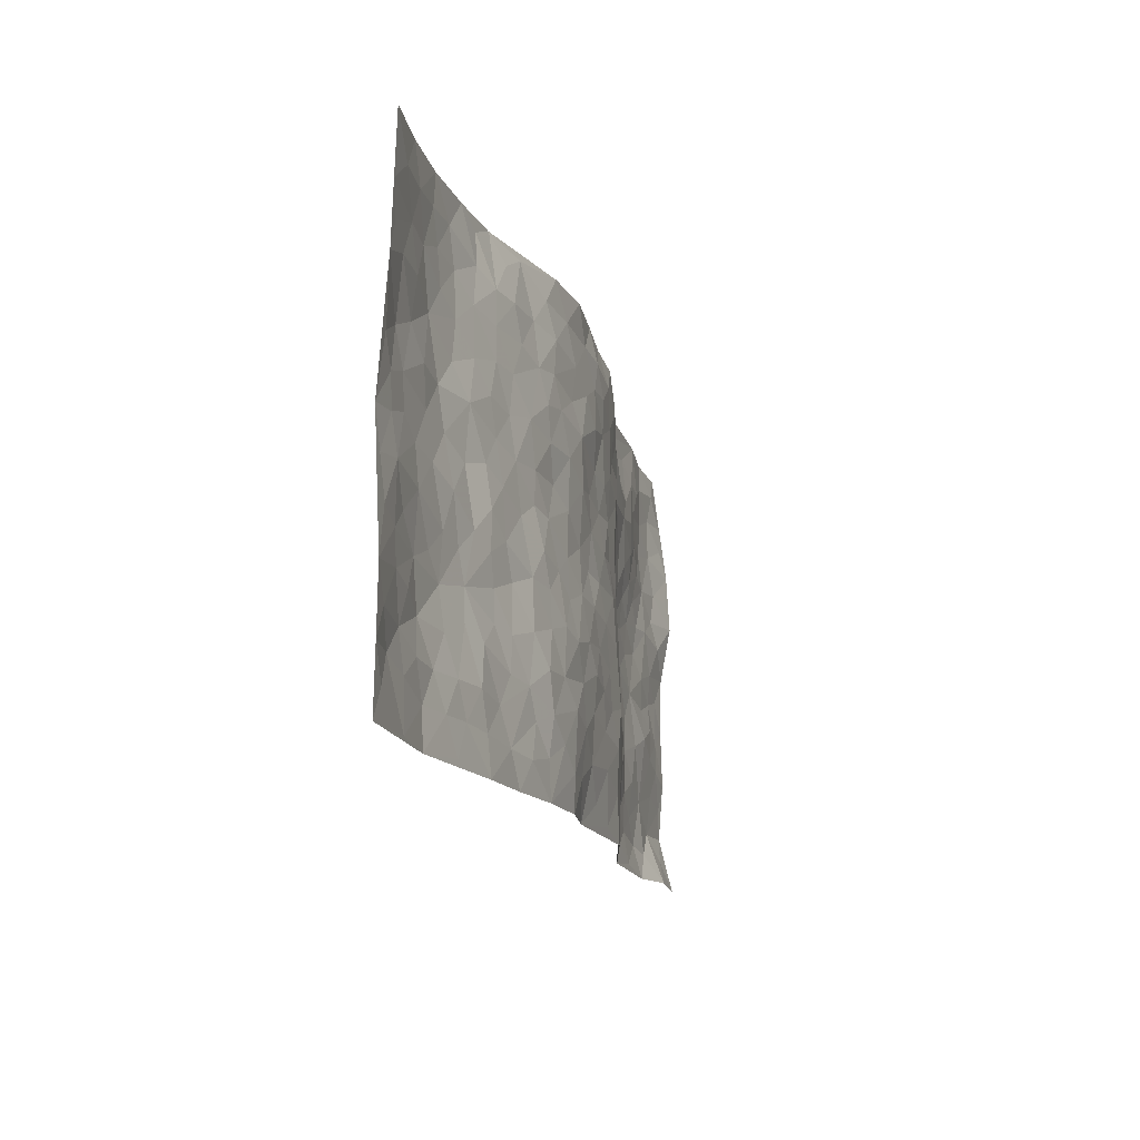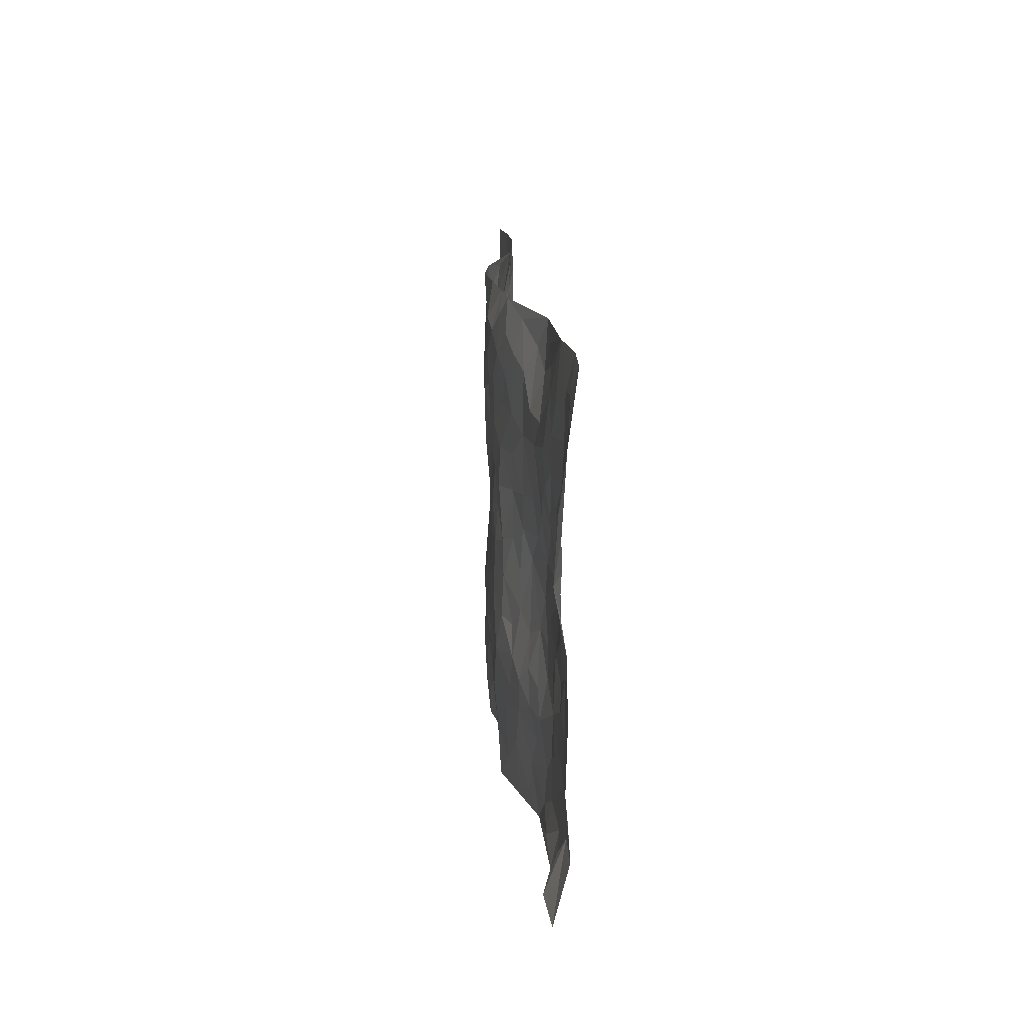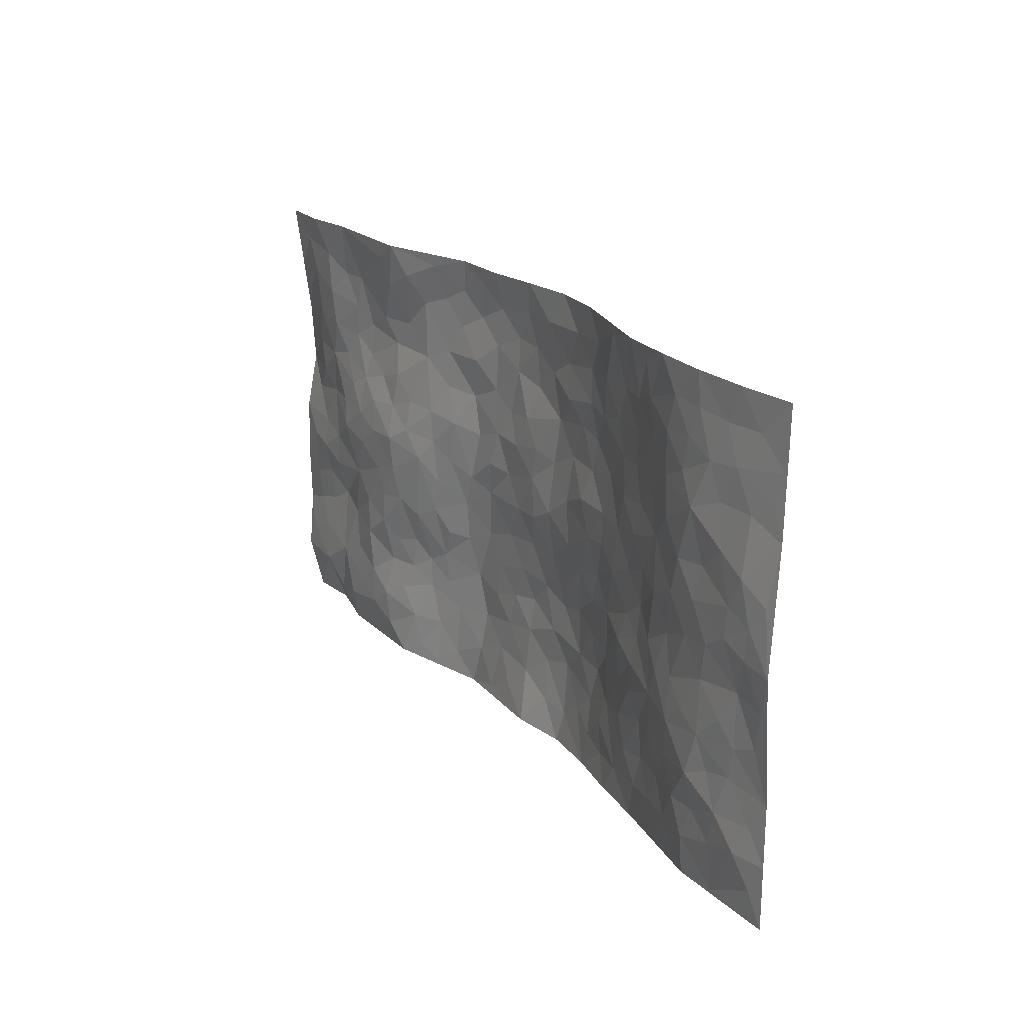
<metadata>
{"format":"obj","ext":"obj","renderer":"f3d","projection":"perspective","resolution":1024,"background":"white","views":[{"elev":-16.0,"azim":104.7,"up":"+Y"},{"elev":14.5,"azim":-93.3,"up":"+Y"},{"elev":19.6,"azim":60.2,"up":"+Y"}]}
</metadata>
<code>
v -0.9759 0.005514 0.008322
v -0.9814 0.9949 0.04623
v 0.9778 0.002159 0.03546
v 0.9774 0.9985 0.01863
v -0.7935 0.392 0.03513
v -0.978 0.4994 0.03011
v -0.8553 0.3576 0.0301
v -0.0001943 0.003968 -0.02736
v -0.9778 0.2507 0.02898
v -0.9205 0.3377 0.03248
v -0.7316 0.003895 0.02362
v -0.9777 0.1265 0.03864
v -0.7067 0.2931 0.02999
v -0.8527 0.00975 0.00102
v -0.8382 0.2886 0.0269
v -0.4854 0.002479 0.02
v -0.9566 0.1888 0.03559
v -0.2943 0.1672 -0.03505
v -0.7733 0.3223 0.0235
v -0.8602 0.1212 0.04152
v -0.921 0.06668 0.02424
v -0.793 0.06569 0.03302
v -0.6687 0.1274 0.03744
v -0.7207 0.07522 0.04043
v -0.8716 0.2078 0.03507
v -0.9082 0.2702 0.02916
v -0.7662 0.1779 0.03732
v -0.6884 0.2101 0.03353
v -0.8618 0.4873 0.03099
v -0.9779 0.3749 0.03256
v -0.7337 0.9972 0.0375
v -0.5333 0.2227 0.01716
v 0.2611 0.1569 -0.04621
v -0.9781 0.7473 0.01408
v -0.3648 0.3932 -0.009601
v -0.7812 0.7516 0.03689
v -0.7986 0.8299 0.03824
v -0.5762 0.4425 0.03354
v -0.5963 0.606 0.03212
v -0.4852 0.9959 0.03323
v -0.9548 0.685 0.01453
v -0.6577 0.5624 0.03802
v -0.3893 0.754 -0.007222
v -0.5058 0.2803 0.01472
v -0.4574 0.2256 0.001635
v -0.4915 0.1627 0.01396
v -0.4449 0.6368 0.01057
v -0.364 0.5601 -0.005172
v 0.1652 0.4736 -0.04555
v -0.3344 0.2214 -0.02832
v -0.2117 0.6112 -0.04417
v -0.3728 0.6295 -0.004622
v -0.3027 0.05766 -0.02985
v -0.6255 0.7096 0.01816
v -0.3946 0.1946 -0.01492
v -0.8701 0.6162 0.02941
v -0.03858 0.3483 -0.05558
v 0.05732 0.3396 -0.05991
v 0.2979 0.4514 -0.03675
v -0.096 0.552 -0.05187
v -0.166 0.5565 -0.0443
v 0.09179 0.6302 -0.05614
v -0.6279 0.3464 0.03483
v -0.7458 0.5732 0.0359
v -0.951 0.8078 0.02444
v -0.5546 0.1299 0.03023
v -0.3661 0.01238 -0.01155
v -0.7923 0.4654 0.03465
v -0.6126 0.1727 0.0339
v -0.61 0.01948 0.0245
v -0.2467 0.001573 -0.04247
v -0.6108 0.08873 0.03531
v -0.5418 0.05394 0.02657
v -0.4283 0.03785 0.003937
v -0.4475 0.1046 0.007563
v -0.8902 0.6841 0.02687
v -0.9717 0.8712 0.03054
v -0.7335 0.5086 0.04057
v -0.000461 0.9981 -0.04639
v -0.8013 0.674 0.03391
v -0.5565 0.315 0.03025
v -0.5067 0.4613 0.02903
v 0.005801 0.5715 -0.05046
v -0.05031 0.4831 -0.0523
v 0.002735 0.4199 -0.05576
v -0.1253 0.1284 -0.04941
v -0.5665 0.6696 0.01817
v -0.9129 0.5607 0.02257
v -0.7303 0.6902 0.03007
v -0.4465 0.2974 0.0007438
v -0.6264 0.2677 0.03584
v -0.4983 0.6886 0.01518
v -0.1743 0.4856 -0.05007
v -0.2634 0.4365 -0.03806
v -0.6444 0.6485 0.02721
v -0.0113 0.1176 -0.04686
v -0.4104 0.5105 0.01055
v -0.3434 0.2886 -0.0251
v -0.2413 0.5042 -0.03863
v -0.1821 0.3824 -0.0544
v -0.9765 0.6225 0.006688
v -0.7024 0.6222 0.0336
v -0.8106 0.5785 0.02896
v -0.3619 0.1104 -0.01781
v -0.5157 0.5336 0.03222
v -0.6785 0.4061 0.03564
v -0.1312 0.3245 -0.05352
v -0.1506 0.2497 -0.05228
v -0.5138 0.6117 0.02187
v 0.1085 0.7291 -0.05927
v -0.003879 0.2151 -0.05348
v -0.07364 0.2734 -0.05575
v 0.004338 0.2883 -0.06116
v -0.4254 0.3637 0.005422
v -0.1982 0.184 -0.05394
v -0.6496 0.4879 0.03967
v -0.5509 0.3812 0.03112
v -0.4867 0.3917 0.02114
v -0.3065 0.5246 -0.02095
v -0.2601 0.3507 -0.04211
v -0.3528 0.4673 -0.009647
v -0.2284 0.2713 -0.05187
v -0.09173 0.4116 -0.05569
v -0.5897 0.5317 0.0369
v -0.09294 0.1985 -0.05297
v -0.2149 0.09345 -0.04681
v -0.3985 0.2586 -0.01513
v -0.9255 0.4371 0.0349
v -0.8647 0.4201 0.03665
v 0.09199 0.4227 -0.05428
v 0.2095 0.2374 -0.05198
v 0.08198 0.5168 -0.04674
v 0.01876 0.4879 -0.04722
v 0.1663 0.3927 -0.04993
v 0.7891 0.497 0.04311
v 0.2201 0.4337 -0.04315
v 0.2671 0.3133 -0.04327
v 0.1597 0.5674 -0.04499
v 0.1222 0.9985 -0.05741
v -0.2914 0.6202 -0.02124
v 0.4234 0.8805 -0.01475
v 0.4843 0.9978 0.01707
v -0.2151 0.7816 -0.03825
v -0.05972 0.8648 -0.05984
v -0.3208 0.3486 -0.02321
v -0.4542 0.5663 0.01833
v -0.07476 0.05386 -0.03851
v -0.1592 0.02261 -0.03991
v 0.1217 0.00169 -0.04693
v 0.0125 0.8604 -0.06031
v -0.01724 0.7003 -0.05183
v 0.4208 0.1965 -0.01158
v 0.342 0.2897 -0.03177
v 0.5885 0.5263 0.02298
v 0.5234 0.5469 0.005943
v 0.4539 0.135 -0.002744
v 0.5213 0.2276 0.005641
v 0.4127 0.3616 -0.0106
v 0.02229 0.641 -0.05055
v -0.05994 0.628 -0.04879
v -0.148 0.7303 -0.05117
v -0.08746 0.6935 -0.05419
v -0.06136 0.7917 -0.0573
v -0.1374 0.6335 -0.04858
v 0.02005 0.7748 -0.06267
v 0.2448 0.9988 -0.04302
v -0.01978 0.9272 -0.05813
v -0.2708 0.8469 -0.03435
v -0.2016 0.881 -0.04754
v -0.3164 0.7813 -0.02495
v -0.2454 0.999 -0.02847
v -0.2297 0.6967 -0.04336
v -0.3178 0.7004 -0.02338
v -0.1417 0.8304 -0.052
v -0.1225 0.9967 -0.0337
v 0.2179 0.746 -0.0478
v 0.1738 0.6669 -0.05203
v 0.3263 0.5951 -0.02755
v 0.2604 0.523 -0.03427
v 0.2661 0.6657 -0.03981
v 0.4232 0.7444 -0.01261
v 0.3555 0.6831 -0.027
v 0.2861 0.7332 -0.04019
v 0.06788 0.9289 -0.05508
v 0.07829 0.8232 -0.06059
v 0.1453 0.8579 -0.0567
v 0.2506 0.8734 -0.04591
v 0.3212 0.7935 -0.03209
v 0.2311 0.5958 -0.03461
v -0.8819 0.8653 0.03794
v -0.6812 0.8157 0.0248
v -0.8687 0.7728 0.03442
v -0.8575 0.9954 0.05108
v -0.9226 0.9375 0.0369
v -0.8101 0.9195 0.03925
v -0.7329 0.8843 0.02815
v -0.6036 0.9276 0.03093
v -0.6614 0.8851 0.02342
v -0.6863 0.7449 0.02398
v -0.5595 0.8136 0.01302
v -0.6213 0.7804 0.01472
v -0.5085 0.8987 0.0258
v -0.3912 0.878 -0.005932
v -0.5423 0.9581 0.03271
v -0.4644 0.8157 0.001169
v -0.4397 0.9344 0.01775
v -0.3444 0.9722 -0.005615
v -0.5108 0.7601 0.005949
v -0.3215 0.9017 -0.02181
v -0.2604 0.9313 -0.03368
v 0.1558 0.7849 -0.05135
v 0.2545 0.8043 -0.04327
v 0.1881 0.9334 -0.05032
v 0.3922 0.8124 -0.01963
v 0.336 0.8808 -0.02587
v 0.3787 0.9824 -0.01124
v 0.2884 0.9379 -0.03666
v 0.4388 0.9482 -0.002746
v 0.3796 0.4933 -0.01661
v 0.325 0.5288 -0.02567
v 0.4822 0.6042 0.0003504
v 0.4306 0.6646 -0.008683
v 0.4049 0.588 -0.01342
v 0.3529 0.1901 -0.02657
v 0.4793 0.3347 0.002757
v 0.4586 0.5224 -0.006261
v 0.3472 0.388 -0.02921
v -0.126 0.9155 -0.05426
v -0.185 0.9584 -0.04167
v 0.3199 0.133 -0.02932
v 0.6093 0.01433 0.02099
v 0.2019 0.3333 -0.05309
v 0.2718 0.3848 -0.04089
v 0.5807 0.2477 0.02168
v 0.731 0.9992 0.03617
v 0.9768 0.2509 0.03237
v 0.4903 0.8125 -8.974e-06
v 0.7152 0.4875 0.03784
v 0.4867 0.7471 3.17e-05
v 0.9779 0.5 0.04423
v 0.665 0.2942 0.04082
v 0.5089 0.4679 -0.001518
v 0.7746 0.3111 0.04729
v 0.5592 0.4155 0.01384
v 0.4875 0.001609 0.0009553
v 0.08987 0.2518 -0.05609
v 0.5033 0.07683 0.003342
v 0.1349 0.3188 -0.05916
v 0.4156 0.2667 -0.01281
v 0.8713 0.2653 0.04189
v 0.639 0.4619 0.02532
v 0.5753 0.08207 0.0176
v 0.4485 0.4258 -0.009594
v 0.604 0.3719 0.02725
v 0.2884 0.2324 -0.04585
v 0.4763 0.2715 0.001749
v 0.2641 0.07824 -0.03778
v 0.3651 0.002062 -0.01379
v 0.2441 0.001826 -0.03589
v 0.2015 0.114 -0.05078
v 0.06768 0.1694 -0.05603
v 0.1454 0.1893 -0.05941
v 0.6102 0.1475 0.02205
v 0.774 0.423 0.04124
v 0.7446 0.2211 0.05028
v 0.648 0.08058 0.02971
v 0.6658 0.3847 0.03457
v 0.7144 0.3394 0.04307
v 0.8836 0.3263 0.04127
v 0.7426 0.5678 0.04185
v 0.6886 0.1455 0.03952
v 0.7604 0.1501 0.04355
v 0.8378 0.3678 0.04457
v 0.9406 0.3498 0.03805
v 0.8843 0.4387 0.03876
v 0.5787 0.313 0.02377
v 0.8181 0.1061 0.0442
v 0.3318 0.06308 -0.0269
v 0.4095 0.06874 -0.01029
v 0.07054 0.07764 -0.0483
v 0.1425 0.07155 -0.05353
v 0.9772 0.7491 0.02642
v 0.7286 0.07909 0.04371
v 0.652 0.2158 0.034
v 0.9596 0.4248 0.04106
v 0.9055 0.5091 0.04299
v 0.8054 0.2504 0.04435
v 0.5316 0.1482 0.005138
v 0.7312 0.001369 0.04022
v 0.5016 0.3939 0.001117
v 0.9382 0.06428 0.03729
v 0.977 0.1266 0.03366
v 0.8377 0.1806 0.04763
v 0.8969 0.1248 0.0455
v 0.8272 0.009282 0.03859
v 0.9355 0.1887 0.03727
v 0.6628 0.5557 0.03624
v 0.6888 0.633 0.03995
v 0.5838 0.6363 0.01685
v 0.8245 0.6917 0.0428
v 0.6287 0.7718 0.03021
v 0.9561 0.6247 0.03753
v 0.7653 0.642 0.03876
v 0.8537 0.5953 0.04396
v 0.731 0.7443 0.04504
v 0.8445 0.5306 0.04397
v 0.9151 0.574 0.04227
v 0.8912 0.6596 0.04522
v 0.6371 0.6927 0.03331
v 0.5636 0.7243 0.01586
v 0.5085 0.6749 0.002891
v 0.8521 0.8525 0.03477
v 0.7095 0.8717 0.0381
v 0.8102 0.777 0.03755
v 0.8962 0.7778 0.0331
v 0.7786 0.8447 0.03948
v 0.9744 0.8738 0.02276
v 0.6916 0.8029 0.03763
v 0.953 0.811 0.02704
v 0.7393 0.9322 0.0368
v 0.8546 0.9989 0.03155
v 0.6073 0.999 0.02982
v 0.8191 0.9263 0.03277
v 0.9059 0.928 0.02554
v 0.6582 0.9352 0.03444
v 0.554 0.9019 0.01785
v 0.4906 0.882 -0.0001963
v 0.5462 0.9698 0.02233
v 0.5676 0.8224 0.01763
v 0.633 0.8612 0.03271
f 29 6 128
f 12 21 20
f 26 10 9
f 55 45 46
f 27 19 15
f 26 9 17
f 101 6 88
f 12 1 21
f 7 15 19
f 125 86 96
f 84 123 85
f 129 29 128
f 25 27 15
f 12 20 17
f 73 75 66
f 22 14 11
f 26 17 25
f 9 12 17
f 25 15 26
f 5 129 7
f 52 146 48
f 55 18 50
f 7 19 5
f 20 27 25
f 124 82 105
f 41 76 34
f 20 14 22
f 14 20 21
f 14 21 1
f 24 22 11
f 24 27 22
f 72 66 69
f 69 32 91
f 70 24 11
f 24 23 27
f 17 20 25
f 27 20 22
f 10 15 7
f 10 26 15
f 23 28 27
f 27 13 19
f 28 23 69
f 13 27 28
f 119 121 94
f 10 7 129
f 6 30 128
f 9 10 30
f 36 192 80
f 80 102 89
f 118 81 44
f 64 103 78
f 115 126 86
f 45 32 46
f 91 63 13
f 129 68 29
f 95 87 54
f 95 54 199
f 202 40 204
f 82 97 105
f 29 88 6
f 18 55 104
f 148 126 71
f 38 82 124
f 50 18 122
f 117 82 38
f 5 19 106
f 82 117 118
f 80 64 102
f 127 45 55
f 194 77 190
f 98 35 114
f 39 124 105
f 127 50 98
f 106 19 13
f 66 75 46
f 39 95 42
f 63 117 38
f 95 89 102
f 101 56 76
f 51 140 99
f 18 53 126
f 62 83 132
f 45 127 90
f 112 113 57
f 103 29 68
f 130 85 58
f 109 39 105
f 35 94 121
f 113 246 58
f 151 165 163
f 120 100 94
f 114 127 98
f 192 190 65
f 95 39 87
f 36 191 37
f 67 104 74
f 56 101 88
f 13 63 106
f 192 34 76
f 268 241 243
f 108 115 125
f 93 84 60
f 133 84 85
f 156 288 157
f 101 76 41
f 80 103 64
f 105 97 146
f 99 61 51
f 92 109 47
f 125 96 111
f 158 227 153
f 75 104 55
f 69 66 32
f 81 91 32
f 106 78 68
f 42 64 78
f 77 34 65
f 24 70 72
f 75 73 16
f 16 71 67
f 2 34 77
f 13 28 91
f 103 56 88
f 56 80 76
f 72 69 23
f 11 16 70
f 16 73 70
f 16 67 74
f 115 18 126
f 24 72 23
f 73 72 70
f 16 74 75
f 72 73 66
f 32 45 44
f 84 83 60
f 66 46 32
f 78 106 116
f 117 63 81
f 67 53 104
f 103 68 78
f 69 91 28
f 36 80 89
f 106 38 116
f 106 68 5
f 81 118 117
f 62 132 138
f 32 44 81
f 53 67 71
f 57 58 85
f 123 100 107
f 93 60 61
f 33 230 224
f 8 96 147
f 132 133 130
f 140 48 119
f 93 100 123
f 122 98 50
f 164 60 160
f 53 71 126
f 125 112 108
f 193 194 195
f 75 55 46
f 63 91 81
f 56 103 80
f 196 198 31
f 18 104 53
f 121 48 97
f 38 106 63
f 118 97 82
f 97 35 121
f 51 172 140
f 130 134 49
f 87 39 109
f 288 252 263
f 97 114 35
f 47 43 92
f 57 113 58
f 248 130 58
f 34 101 41
f 114 90 127
f 116 124 42
f 145 94 35
f 118 114 97
f 167 79 175
f 98 145 35
f 85 123 57
f 43 47 52
f 199 36 89
f 42 78 116
f 159 83 62
f 88 29 103
f 74 104 75
f 118 44 90
f 173 140 172
f 42 95 102
f 190 192 37
f 65 190 77
f 89 95 199
f 125 111 112
f 92 87 109
f 18 115 122
f 177 180 176
f 112 57 107
f 109 105 146
f 93 94 100
f 285 286 275
f 96 86 147
f 137 232 131
f 57 123 107
f 87 92 208
f 49 134 136
f 132 130 49
f 161 164 162
f 50 127 55
f 122 108 107
f 122 107 100
f 48 140 52
f 118 90 114
f 99 119 94
f 123 84 93
f 36 37 192
f 48 121 119
f 120 122 100
f 39 42 124
f 38 124 116
f 248 58 246
f 44 45 90
f 98 122 120
f 146 52 47
f 94 93 99
f 168 209 170
f 212 183 188
f 202 197 200
f 42 102 64
f 107 108 112
f 99 93 61
f 8 280 96
f 112 111 113
f 125 115 86
f 115 108 122
f 128 30 10
f 5 68 129
f 10 129 128
f 132 49 138
f 83 84 133
f 130 133 85
f 83 133 132
f 248 134 130
f 156 152 224
f 151 110 165
f 212 186 211
f 153 224 249
f 254 251 244
f 246 261 262
f 225 158 249
f 49 136 179
f 185 184 150
f 214 188 181
f 181 188 182
f 161 163 174
f 143 170 172
f 110 211 185
f 184 79 167
f 174 228 169
f 62 110 159
f 163 150 144
f 210 169 229
f 170 143 168
f 176 211 110
f 98 120 145
f 94 145 120
f 48 146 97
f 109 146 47
f 148 86 126
f 147 86 148
f 71 8 148
f 8 147 148
f 244 276 254
f 232 136 134
f 174 143 161
f 60 83 160
f 163 162 151
f 159 160 83
f 261 281 262
f 259 281 149
f 219 220 59
f 246 113 111
f 33 255 131
f 157 256 152
f 137 255 153
f 230 278 279
f 262 260 33
f 154 155 242
f 131 255 137
f 248 131 232
f 281 280 149
f 259 258 278
f 220 179 59
f 159 151 160
f 162 160 151
f 164 61 60
f 228 174 144
f 144 174 163
f 159 110 151
f 161 172 164
f 186 184 185
f 161 162 163
f 61 164 51
f 160 162 164
f 187 217 213
f 150 163 165
f 205 202 200
f 79 184 139
f 170 43 173
f 174 169 143
f 161 143 172
f 167 144 150
f 176 180 183
f 172 170 173
f 223 226 221
f 185 150 165
f 99 140 119
f 207 206 203
f 172 51 164
f 43 52 173
f 173 52 140
f 167 175 228
f 228 229 169
f 210 168 169
f 177 110 62
f 189 138 179
f 62 138 177
f 136 232 233
f 181 182 222
f 150 184 167
f 178 180 189
f 49 179 138
f 177 138 189
f 180 178 182
f 178 179 220
f 307 308 304
f 222 223 221
f 215 187 188
f 176 183 212
f 187 213 186
f 214 215 188
f 185 211 186
f 237 181 239
f 182 188 183
f 110 185 165
f 216 215 141
f 211 176 212
f 182 183 180
f 176 110 177
f 213 184 186
f 178 189 179
f 177 189 180
f 195 190 37
f 197 198 200
f 195 194 190
f 34 192 65
f 80 192 76
f 37 196 195
f 194 2 77
f 193 2 194
f 196 37 191
f 31 193 195
f 198 196 191
f 31 195 196
f 199 201 191
f 197 204 31
f 198 191 201
f 31 198 197
f 201 199 54
f 36 199 191
f 54 208 201
f 208 43 205
f 208 54 87
f 198 201 200
f 206 205 203
f 43 170 203
f 210 207 209
f 40 202 206
f 31 204 40
f 197 202 204
f 208 205 200
f 43 203 205
f 205 206 202
f 203 209 207
f 171 40 207
f 40 206 207
f 208 200 201
f 43 208 92
f 170 209 203
f 168 143 169
f 207 210 171
f 168 210 209
f 188 187 212
f 212 187 186
f 166 139 213
f 184 213 139
f 237 214 181
f 215 214 141
f 216 141 218
f 213 217 166
f 142 166 216
f 217 216 166
f 187 215 217
f 216 217 215
f 237 141 214
f 142 216 218
f 223 222 182
f 179 136 59
f 223 220 219
f 267 238 251
f 237 327 141
f 223 182 178
f 158 290 253
f 220 223 178
f 59 233 227
f 233 59 136
f 248 246 131
f 153 249 158
f 251 254 267
f 223 219 226
f 111 261 246
f 297 251 238
f 276 256 157
f 167 228 144
f 229 228 175
f 175 171 229
f 229 171 210
f 260 257 33
f 265 271 272
f 266 289 283
f 269 243 250
f 249 224 152
f 266 283 271
f 227 233 137
f 253 227 158
f 325 313 320
f 135 264 275
f 310 329 239
f 270 298 297
f 249 256 225
f 275 273 269
f 311 222 221
f 155 154 299
f 234 276 157
f 310 311 299
f 222 239 181
f 221 226 155
f 266 263 252
f 242 290 244
f 264 273 275
f 273 264 243
f 242 244 154
f 276 290 225
f 288 234 157
f 240 282 302
f 275 286 306
f 225 290 158
f 234 263 284
f 241 254 276
f 233 232 137
f 137 153 227
f 264 135 238
f 244 251 154
f 260 259 257
f 227 253 219
f 33 224 255
f 154 297 299
f 240 302 307
f 297 154 251
f 264 268 243
f 253 226 219
f 271 284 263
f 277 294 293
f 290 242 253
f 241 234 284
f 59 227 219
f 242 155 226
f 252 245 231
f 157 152 156
f 257 230 33
f 152 256 249
f 278 230 257
f 262 33 131
f 224 153 255
f 259 278 257
f 134 248 232
f 230 279 224
f 96 261 111
f 261 96 280
f 280 281 261
f 246 262 131
f 252 247 245
f 268 267 241
f 283 277 272
f 288 247 252
f 275 274 285
f 295 291 294
f 267 268 264
f 263 234 288
f 309 310 299
f 290 276 244
f 283 272 271
f 267 254 241
f 265 243 241
f 236 240 285
f 297 238 270
f 303 305 298
f 241 276 234
f 221 155 299
f 272 277 293
f 250 243 287
f 286 285 240
f 284 271 265
f 271 263 266
f 295 3 291
f 225 256 276
f 241 284 265
f 289 266 231
f 3 292 291
f 321 235 323
f 293 294 296
f 279 278 258
f 245 279 258
f 279 156 224
f 260 281 259
f 280 8 149
f 262 281 260
f 231 266 252
f 267 264 238
f 306 304 270
f 283 289 295
f 243 269 273
f 236 269 250
f 294 292 296
f 274 236 285
f 269 274 275
f 250 287 293
f 245 289 231
f 236 274 269
f 156 279 247
f 242 226 253
f 247 279 245
f 243 265 287
f 288 156 247
f 265 272 293
f 296 292 236
f 293 287 265
f 295 294 277
f 277 283 295
f 236 250 296
f 289 3 295
f 292 294 291
f 293 296 250
f 300 304 308
f 325 320 235
f 329 330 326
f 270 304 303
f 270 303 298
f 309 305 301
f 135 306 270
f 299 297 298
f 298 309 299
f 238 135 270
f 300 314 305
f 303 300 305
f 304 306 307
f 300 303 304
f 282 319 315
f 322 325 235
f 275 306 135
f 307 306 286
f 240 307 286
f 308 307 302
f 302 282 308
f 308 282 315
f 305 309 298
f 310 309 301
f 310 301 329
f 310 239 311
f 222 311 239
f 299 311 221
f 319 312 315
f 312 323 316
f 301 305 318
f 305 314 316
f 300 308 315
f 316 314 312
f 312 314 315
f 315 314 300
f 323 312 324
f 316 313 318
f 282 4 317
f 330 313 325
f 4 321 324
f 235 320 323
f 282 317 319
f 312 319 317
f 326 325 322
f 316 320 313
f 316 318 305
f 142 218 327
f 327 218 141
f 316 323 320
f 324 312 317
f 4 324 317
f 321 323 324
f 318 313 330
f 328 326 322
f 326 327 329
f 329 327 237
f 326 328 327
f 322 142 328
f 327 328 142
f 329 237 239
f 301 318 330
f 326 330 325
f 330 329 301

</code>
